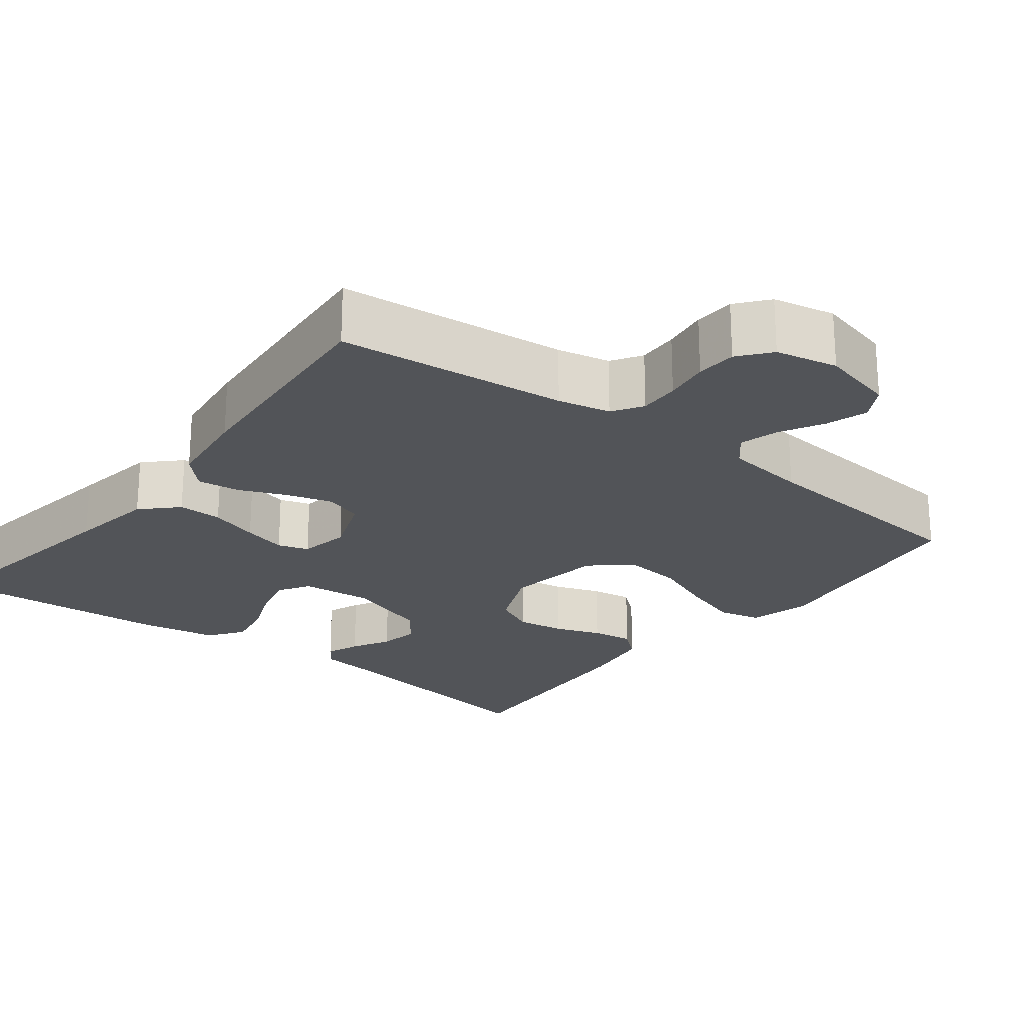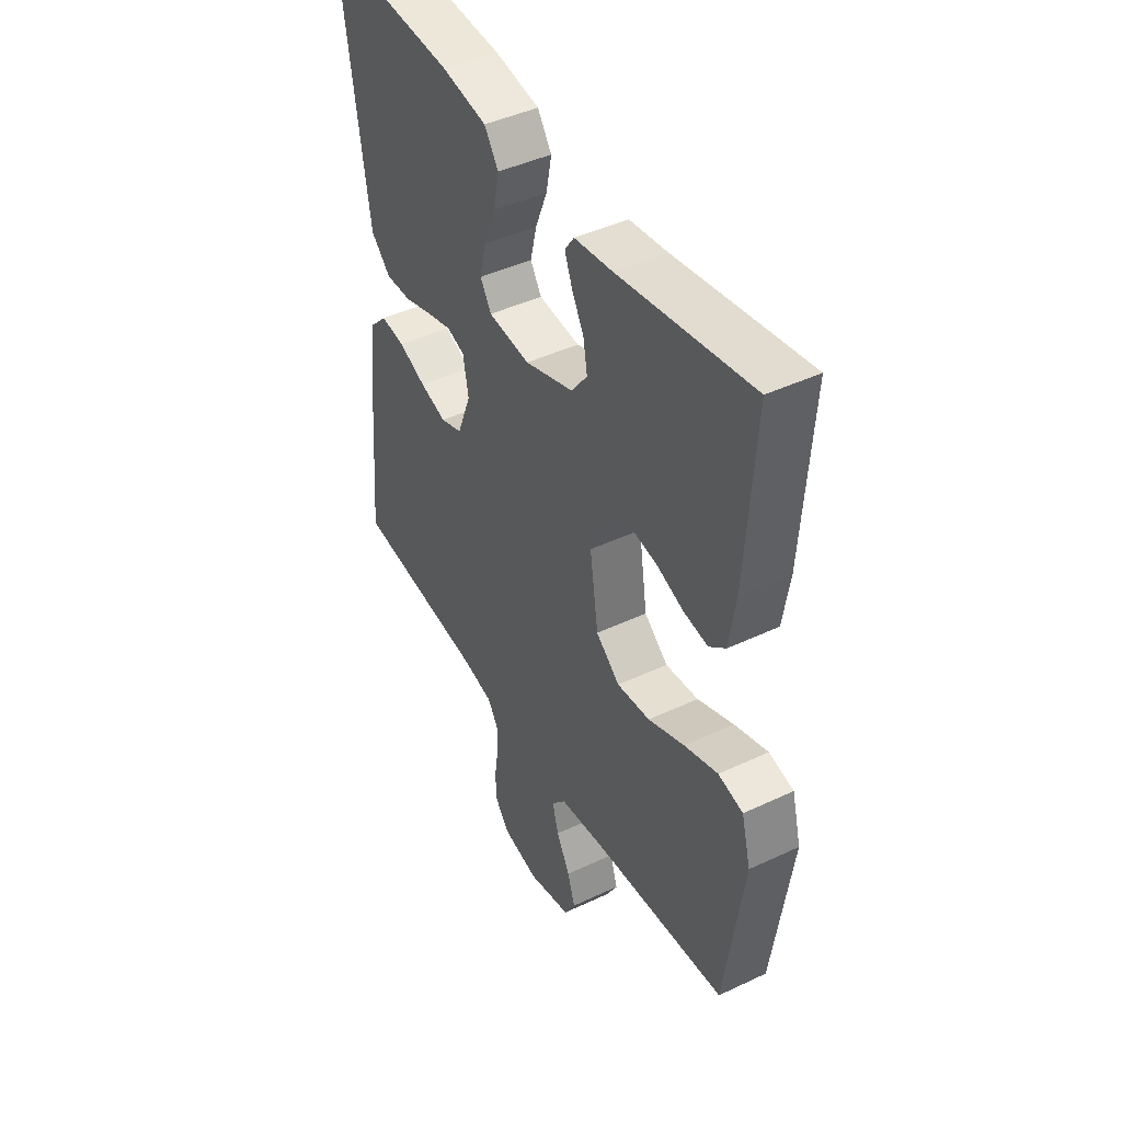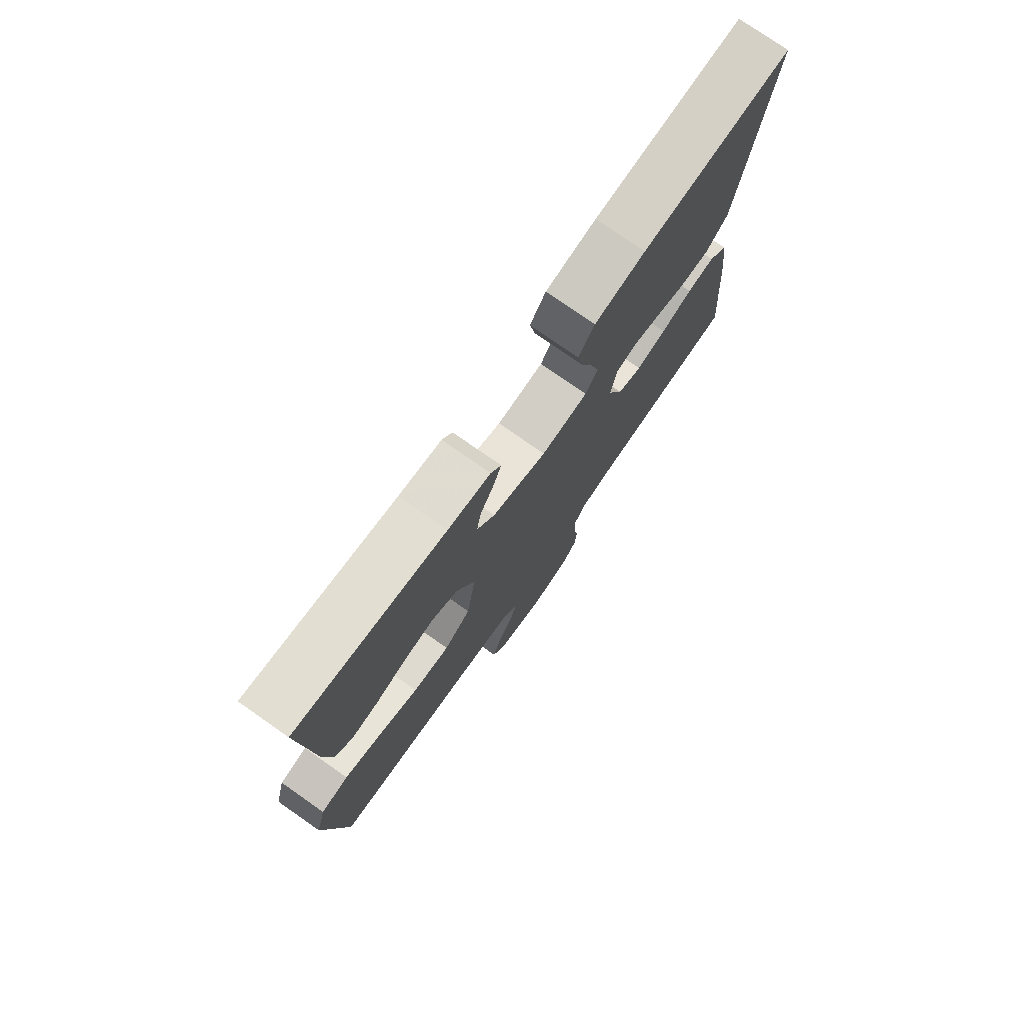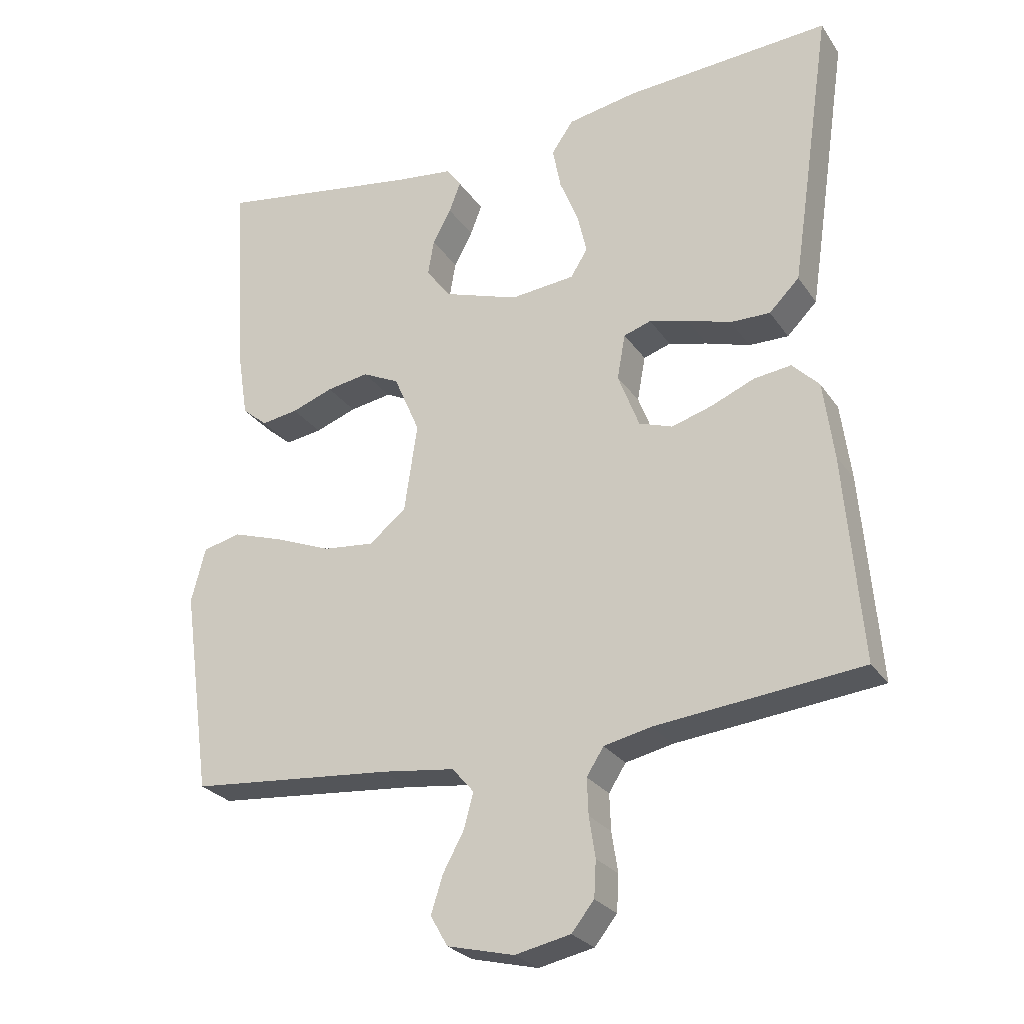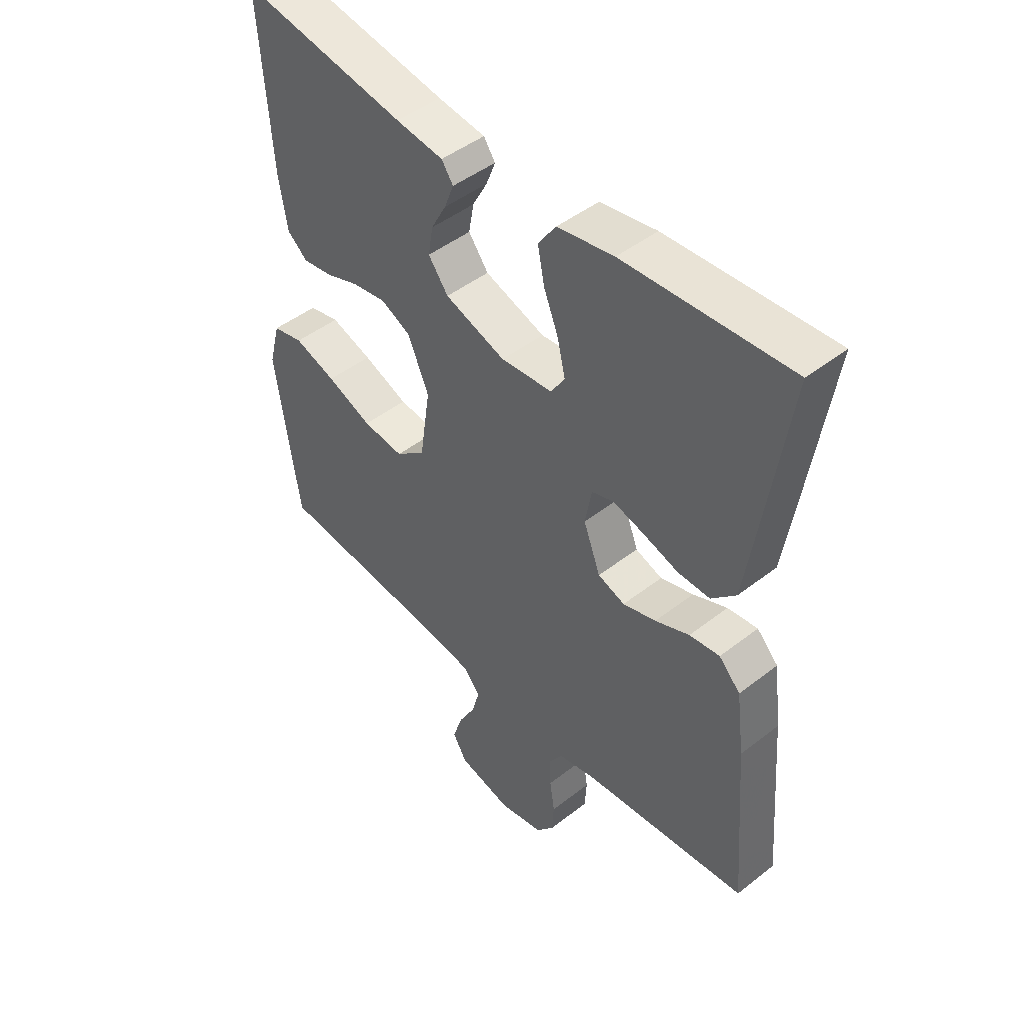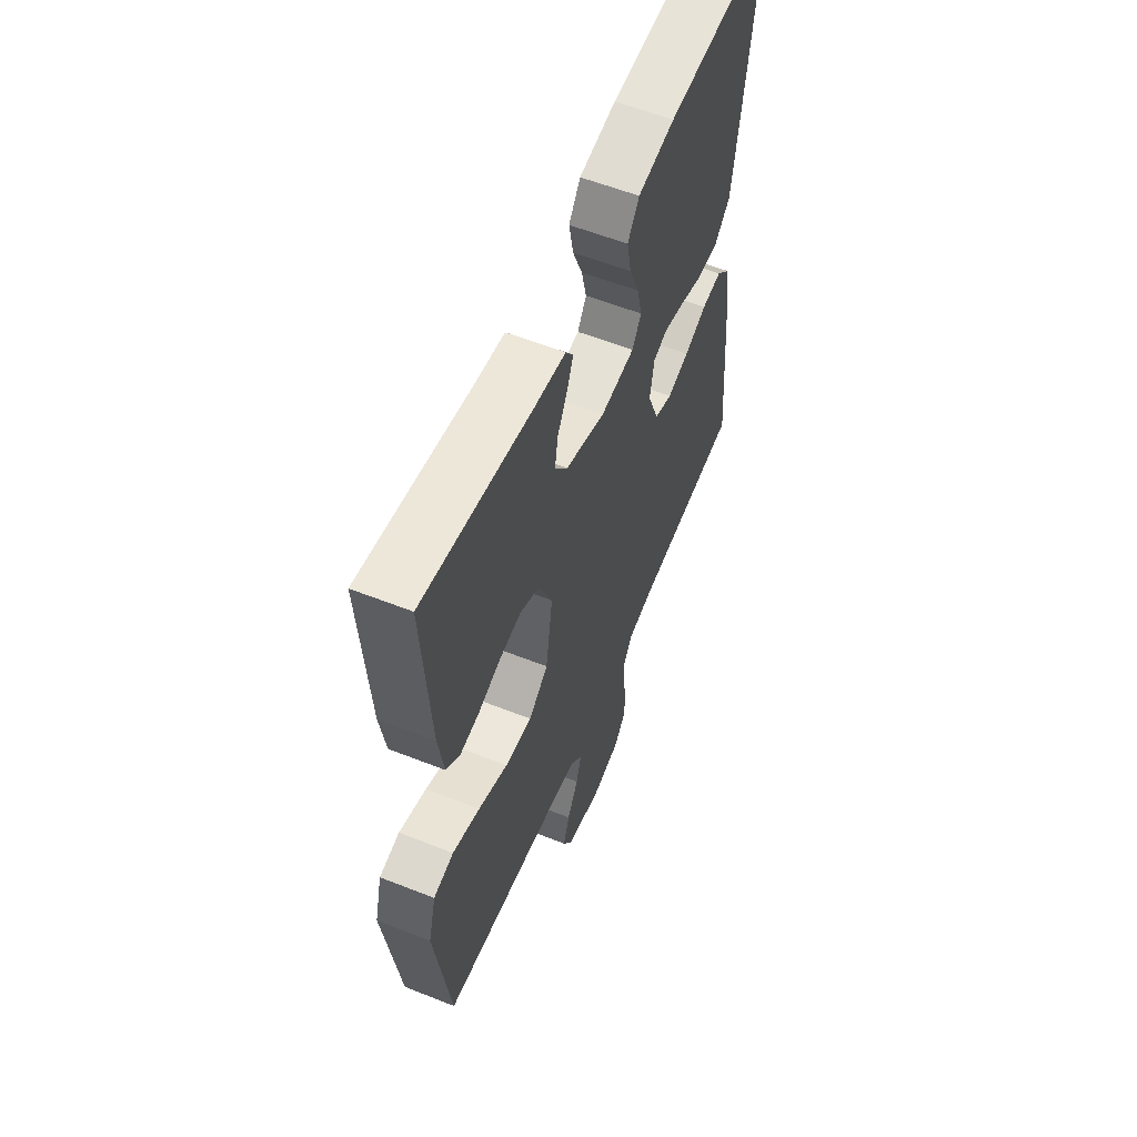
<metadata>
{"format":"obj","ext":"obj","renderer":"f3d","projection":"perspective","resolution":1024,"background":"white","views":[{"elev":-22.9,"azim":142.1,"up":"+Y"},{"elev":44.2,"azim":-118.9,"up":"+Z"},{"elev":76.5,"azim":-55.0,"up":"+Z"},{"elev":-26.5,"azim":26.9,"up":"+Z"},{"elev":46.8,"azim":48.5,"up":"+Z"},{"elev":58.1,"azim":-67.7,"up":"+Z"}]}
</metadata>
<code>
v 0.5 0.07 0.5
v 0.456 0.07 0.2
v 0.439 0.07 0.087
v 0.395 0.07 0.043
v 0.337 0.07 0.044
v 0.273 0.07 0.064
v 0.216 0.07 0.079
v 0.176 0.07 0.066
v 0.164 0.07 0
v 0.195 0.07 -0.081
v 0.244 0.07 -0.098
v 0.304 0.07 -0.08
v 0.366 0.07 -0.054
v 0.421 0.07 -0.047
v 0.46 0.07 -0.087
v 0.475 0.07 -0.2
v 0.5 0.07 -0.5
v 0.2 0.07 -0.531
v 0.131 0.07 -0.546
v 0.106 0.07 -0.585
v 0.108 0.07 -0.638
v 0.117 0.07 -0.697
v 0.114 0.07 -0.75
v 0.081 0.07 -0.791
v 0 0.07 -0.808
v -0.098 0.07 -0.784
v -0.123 0.07 -0.74
v -0.106 0.07 -0.686
v -0.075 0.07 -0.629
v -0.061 0.07 -0.578
v -0.093 0.07 -0.541
v -0.2 0.07 -0.527
v -0.5 0.07 -0.5
v -0.542 0.07 -0.2
v -0.521 0.07 -0.12
v -0.465 0.07 -0.107
v -0.389 0.07 -0.132
v -0.307 0.07 -0.165
v -0.232 0.07 -0.173
v -0.178 0.07 -0.129
v -0.159 0.07 0
v -0.197 0.07 0.088
v -0.251 0.07 0.114
v -0.313 0.07 0.104
v -0.374 0.07 0.082
v -0.428 0.07 0.074
v -0.465 0.07 0.105
v -0.48 0.07 0.2
v -0.5 0.07 0.5
v -0.2 0.07 0.451
v -0.114 0.07 0.44
v -0.093 0.07 0.41
v -0.11 0.07 0.366
v -0.137 0.07 0.316
v -0.146 0.07 0.264
v -0.11 0.07 0.216
v 0 0.07 0.179
v 0.094 0.07 0.188
v 0.119 0.07 0.228
v 0.105 0.07 0.288
v 0.078 0.07 0.355
v 0.066 0.07 0.417
v 0.098 0.07 0.463
v 0.2 0.07 0.481
v 0.5 0 0.5
v 0.456 0 0.2
v 0.439 0 0.087
v 0.395 0 0.043
v 0.337 0 0.044
v 0.273 0 0.064
v 0.216 0 0.079
v 0.176 0 0.066
v 0.164 0 0
v 0.195 0 -0.081
v 0.244 0 -0.098
v 0.304 0 -0.08
v 0.366 0 -0.054
v 0.421 0 -0.047
v 0.46 0 -0.087
v 0.475 0 -0.2
v 0.5 0 -0.5
v 0.2 0 -0.531
v 0.131 0 -0.546
v 0.106 0 -0.585
v 0.108 0 -0.638
v 0.117 0 -0.697
v 0.114 0 -0.75
v 0.081 0 -0.791
v 0 0 -0.808
v -0.098 0 -0.784
v -0.123 0 -0.74
v -0.106 0 -0.686
v -0.075 0 -0.629
v -0.061 0 -0.578
v -0.093 0 -0.541
v -0.2 0 -0.527
v -0.5 0 -0.5
v -0.542 0 -0.2
v -0.521 0 -0.12
v -0.465 0 -0.107
v -0.389 0 -0.132
v -0.307 0 -0.165
v -0.232 0 -0.173
v -0.178 0 -0.129
v -0.159 0 0
v -0.197 0 0.088
v -0.251 0 0.114
v -0.313 0 0.104
v -0.374 0 0.082
v -0.428 0 0.074
v -0.465 0 0.105
v -0.48 0 0.2
v -0.5 0 0.5
v -0.2 0 0.451
v -0.114 0 0.44
v -0.093 0 0.41
v -0.11 0 0.366
v -0.137 0 0.316
v -0.146 0 0.264
v -0.11 0 0.216
v 0 0 0.179
v 0.094 0 0.188
v 0.119 0 0.228
v 0.105 0 0.288
v 0.078 0 0.355
v 0.066 0 0.417
v 0.098 0 0.463
v 0.2 0 0.481
f 60 61 62 63
f 59 60 63 64
f 51 52 53 54
f 50 51 54
f 50 54 55
f 49 50 55
f 48 49 55 56
f 44 45 46 47
f 43 44 47 48
f 35 36 37 38
f 33 34 35 38
f 32 33 38 39
f 31 32 39 40
f 26 27 28 29
f 26 29 30
f 25 26 30
f 24 25 30
f 21 22 23 24
f 20 21 24 30
f 19 20 30 31
f 15 16 17 18
f 12 13 14 15
f 11 12 15 18
f 10 11 18 19
f 3 4 5 6
f 3 6 7
f 2 3 7
f 59 64 1 2
f 58 59 2 7
f 57 58 7 8
f 43 48 56 57
f 42 43 57 8
f 41 42 8 9
f 19 31 40 41
f 9 10 19 41
f 127 126 125 124
f 128 127 124 123
f 118 117 116 115
f 118 115 114
f 119 118 114
f 119 114 113
f 120 119 113 112
f 111 110 109 108
f 112 111 108 107
f 102 101 100 99
f 102 99 98 97
f 103 102 97 96
f 104 103 96 95
f 93 92 91 90
f 94 93 90
f 94 90 89
f 94 89 88
f 88 87 86 85
f 94 88 85 84
f 95 94 84 83
f 82 81 80 79
f 79 78 77 76
f 82 79 76 75
f 83 82 75 74
f 70 69 68 67
f 71 70 67
f 71 67 66
f 66 65 128 123
f 71 66 123 122
f 72 71 122 121
f 121 120 112 107
f 72 121 107 106
f 73 72 106 105
f 105 104 95 83
f 105 83 74 73
f 1 65 66 2
f 2 66 67 3
f 3 67 68 4
f 4 68 69 5
f 5 69 70 6
f 6 70 71 7
f 7 71 72 8
f 8 72 73 9
f 9 73 74 10
f 10 74 75 11
f 11 75 76 12
f 12 76 77 13
f 13 77 78 14
f 14 78 79 15
f 15 79 80 16
f 16 80 81 17
f 17 81 82 18
f 18 82 83 19
f 19 83 84 20
f 20 84 85 21
f 21 85 86 22
f 22 86 87 23
f 23 87 88 24
f 24 88 89 25
f 25 89 90 26
f 26 90 91 27
f 27 91 92 28
f 28 92 93 29
f 29 93 94 30
f 30 94 95 31
f 31 95 96 32
f 32 96 97 33
f 33 97 98 34
f 34 98 99 35
f 35 99 100 36
f 36 100 101 37
f 37 101 102 38
f 38 102 103 39
f 39 103 104 40
f 40 104 105 41
f 41 105 106 42
f 42 106 107 43
f 43 107 108 44
f 44 108 109 45
f 45 109 110 46
f 46 110 111 47
f 47 111 112 48
f 48 112 113 49
f 49 113 114 50
f 50 114 115 51
f 51 115 116 52
f 52 116 117 53
f 53 117 118 54
f 54 118 119 55
f 55 119 120 56
f 56 120 121 57
f 57 121 122 58
f 58 122 123 59
f 59 123 124 60
f 60 124 125 61
f 61 125 126 62
f 62 126 127 63
f 63 127 128 64
f 64 128 65 1

</code>
